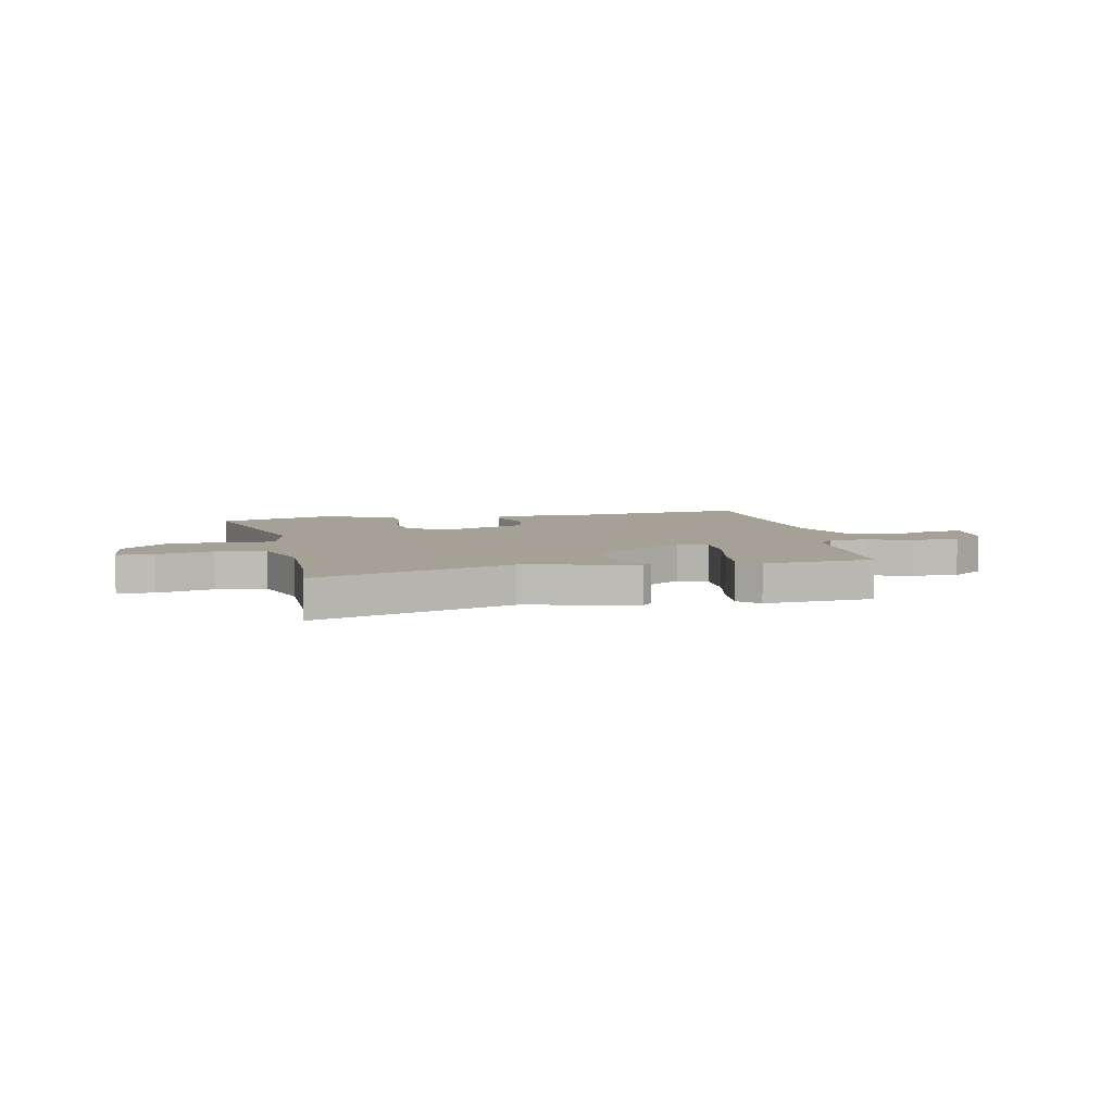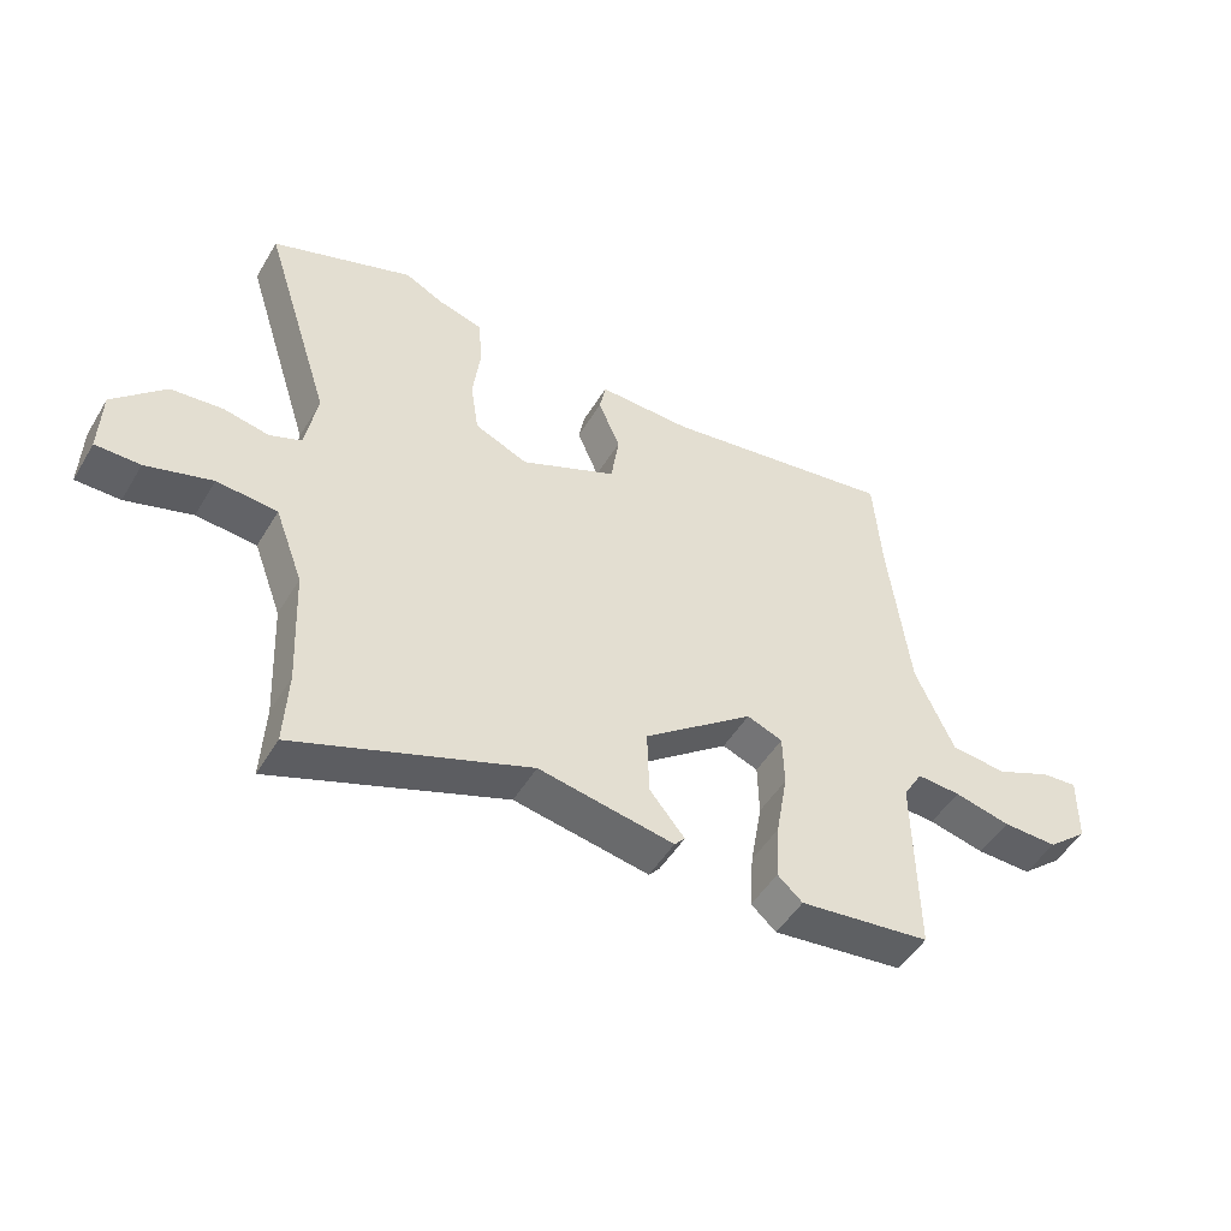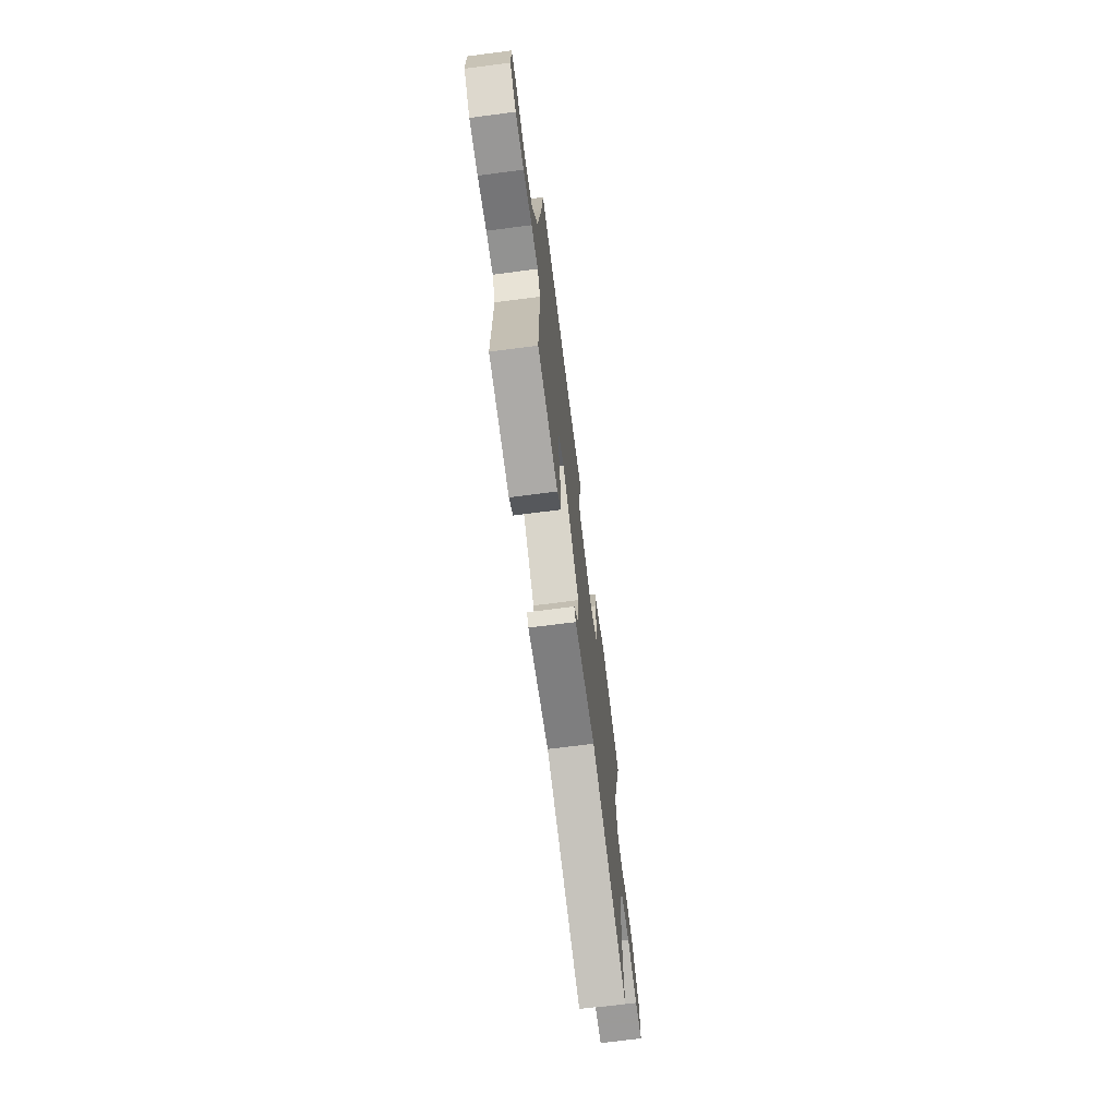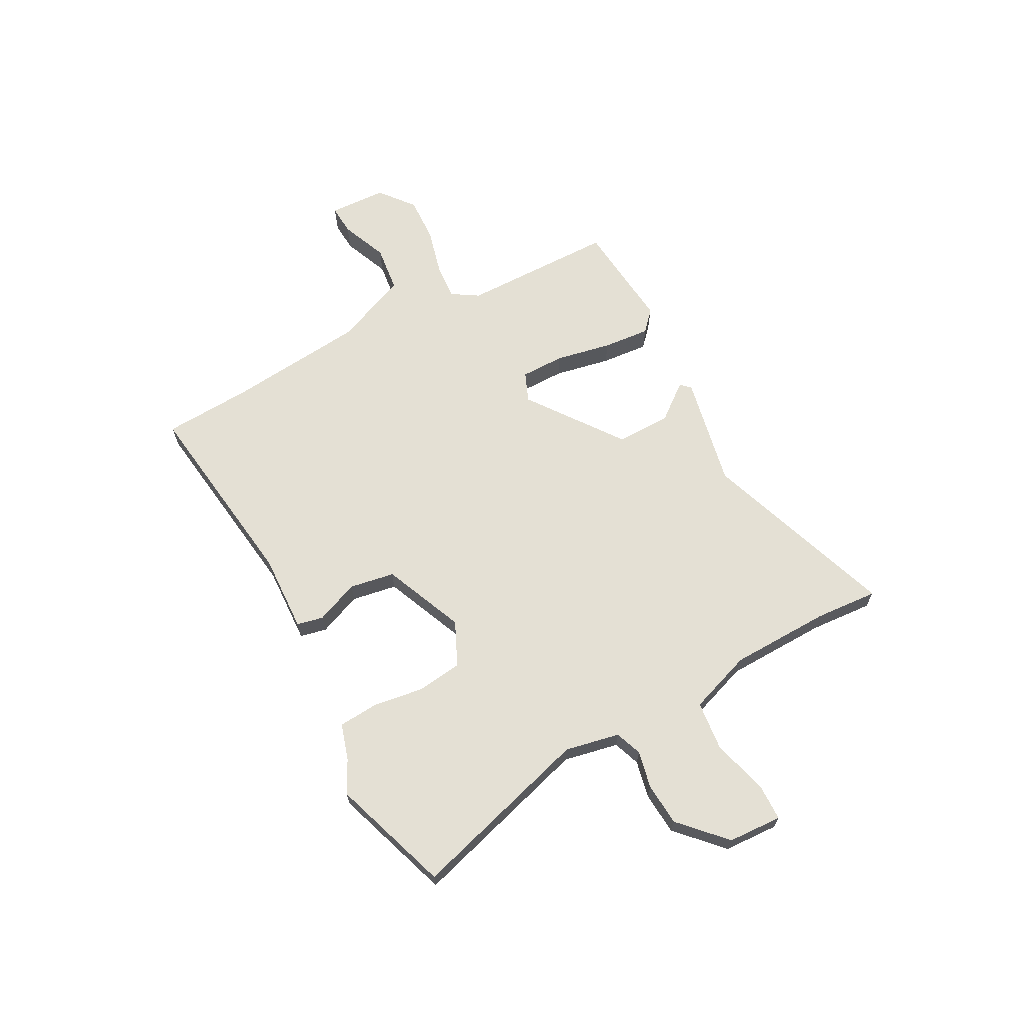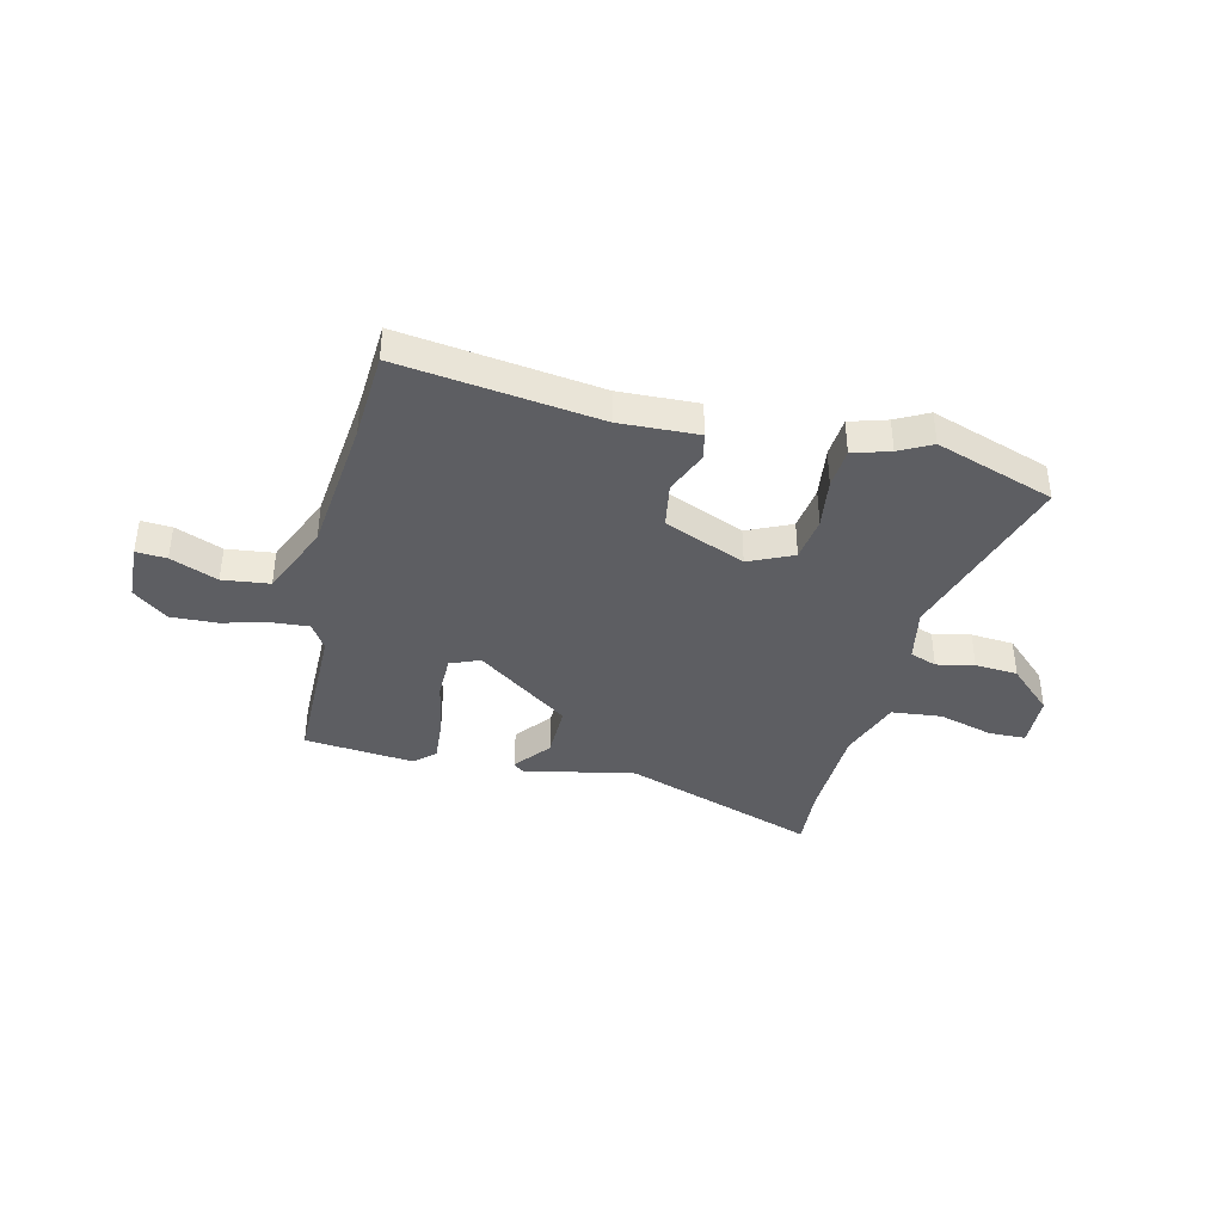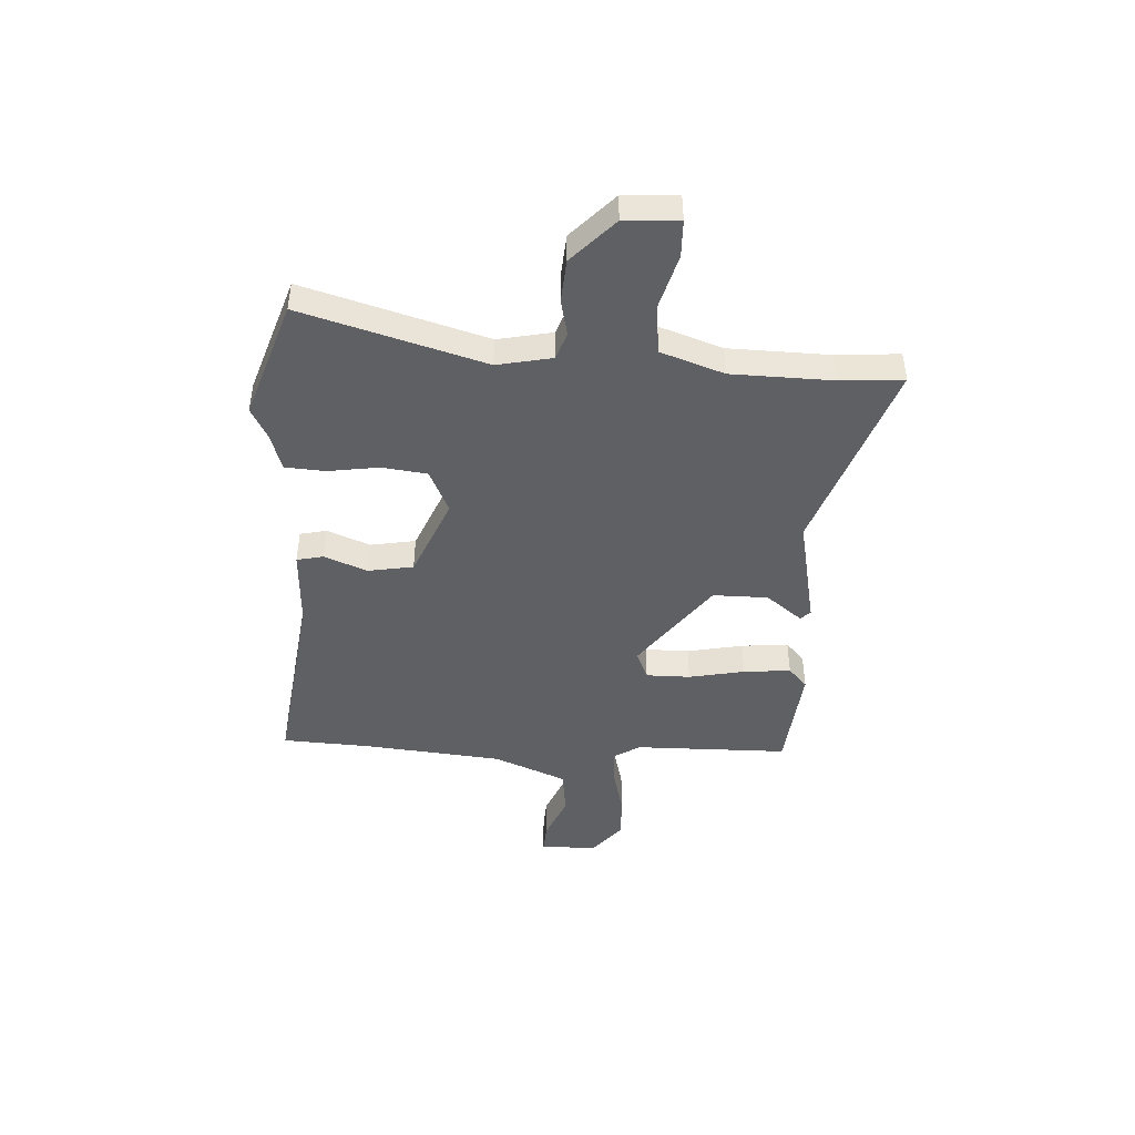
<metadata>
{"format":"obj","ext":"obj","renderer":"f3d","projection":"perspective","resolution":1024,"background":"white","views":[{"elev":6.2,"azim":170.5,"up":"+Y"},{"elev":-49.1,"azim":150.1,"up":"+Z"},{"elev":-69.5,"azim":-82.6,"up":"+Z"},{"elev":66.0,"azim":63.1,"up":"+Y"},{"elev":-38.8,"azim":-12.4,"up":"+Y"},{"elev":-44.9,"azim":88.2,"up":"+Y"}]}
</metadata>
<code>
v 0.399 0.07 0.537
v 0.625 0.07 0.455
v 0.515 0.07 0.109
v 0.534 0.07 0.004
v 0.585 0.07 -0.016
v 0.657 0.07 -0.002
v 0.739 0.07 -0.01
v 0.822 0.07 -0.092
v 0.825 0.07 -0.196
v 0.754 0.07 -0.196
v 0.649 0.07 -0.164
v 0.553 0.07 -0.172
v 0.508 0.07 -0.292
v 0.499 0.07 -0.485
v 0.505 0.07 -0.606
v 0.134 0.07 -0.468
v -0.082 0.07 -0.507
v -0.099 0.07 -0.488
v -0.043 0.07 -0.42
v -0.04 0.07 -0.314
v -0.216 0.07 -0.179
v -0.273 0.07 -0.201
v -0.275 0.07 -0.286
v -0.256 0.07 -0.394
v -0.25 0.07 -0.485
v -0.29 0.07 -0.52
v -0.5 0.07 -0.495
v -0.496 0.07 -0.199
v -0.527 0.07 -0.147
v -0.597 0.07 -0.151
v -0.687 0.07 -0.172
v -0.775 0.07 -0.174
v -0.84 0.07 -0.119
v -0.842 0.07 -0.008
v -0.784 0.07 -0.013
v -0.695 0.07 -0.052
v -0.605 0.07 -0.043
v -0.543 0.07 0.096
v -0.51 0.07 0.364
v -0.497 0.07 0.533
v -0.119 0.07 0.474
v 0.031 0.07 0.477
v 0.041 0.07 0.426
v 0.006 0.07 0.344
v 0.019 0.07 0.257
v 0.173 0.07 0.188
v 0.258 0.07 0.225
v 0.271 0.07 0.311
v 0.259 0.07 0.409
v 0.266 0.07 0.486
v 0.337 0.07 0.506
v 0.399 0 0.537
v 0.625 0 0.455
v 0.515 0 0.109
v 0.534 0 0.004
v 0.585 0 -0.016
v 0.657 0 -0.002
v 0.739 0 -0.01
v 0.822 0 -0.092
v 0.825 0 -0.196
v 0.754 0 -0.196
v 0.649 0 -0.164
v 0.553 0 -0.172
v 0.508 0 -0.292
v 0.499 0 -0.485
v 0.505 0 -0.606
v 0.134 0 -0.468
v -0.082 0 -0.507
v -0.099 0 -0.488
v -0.043 0 -0.42
v -0.04 0 -0.314
v -0.216 0 -0.179
v -0.273 0 -0.201
v -0.275 0 -0.286
v -0.256 0 -0.394
v -0.25 0 -0.485
v -0.29 0 -0.52
v -0.5 0 -0.495
v -0.496 0 -0.199
v -0.527 0 -0.147
v -0.597 0 -0.151
v -0.687 0 -0.172
v -0.775 0 -0.174
v -0.84 0 -0.119
v -0.842 0 -0.008
v -0.784 0 -0.013
v -0.695 0 -0.052
v -0.605 0 -0.043
v -0.543 0 0.096
v -0.51 0 0.364
v -0.497 0 0.533
v -0.119 0 0.474
v 0.031 0 0.477
v 0.041 0 0.426
v 0.006 0 0.344
v 0.019 0 0.257
v 0.173 0 0.188
v 0.258 0 0.225
v 0.271 0 0.311
v 0.259 0 0.409
v 0.266 0 0.486
v 0.337 0 0.506
f 48 49 50 51
f 47 48 51 1
f 41 42 43 44
f 39 40 41 44
f 38 39 44 45
f 37 38 45 46
f 33 34 35 36
f 33 36 37
f 30 31 32 33
f 29 30 33 37
f 25 26 27 28
f 23 24 25 28
f 22 23 28 29
f 21 22 29 37
f 16 17 18 19
f 16 19 20
f 14 15 16 20
f 13 14 20 21
f 8 9 10 11
f 8 11 12
f 5 6 7 8
f 5 8 12
f 4 5 12 13
f 47 1 2 3
f 46 47 3 4
f 21 37 46
f 4 13 21 46
f 102 101 100 99
f 52 102 99 98
f 95 94 93 92
f 95 92 91 90
f 96 95 90 89
f 97 96 89 88
f 87 86 85 84
f 88 87 84
f 84 83 82 81
f 88 84 81 80
f 79 78 77 76
f 79 76 75 74
f 80 79 74 73
f 88 80 73 72
f 70 69 68 67
f 71 70 67
f 71 67 66 65
f 72 71 65 64
f 62 61 60 59
f 63 62 59
f 59 58 57 56
f 63 59 56
f 64 63 56 55
f 54 53 52 98
f 55 54 98 97
f 97 88 72
f 97 72 64 55
f 1 52 53 2
f 2 53 54 3
f 3 54 55 4
f 4 55 56 5
f 5 56 57 6
f 6 57 58 7
f 7 58 59 8
f 8 59 60 9
f 9 60 61 10
f 10 61 62 11
f 11 62 63 12
f 12 63 64 13
f 13 64 65 14
f 14 65 66 15
f 15 66 67 16
f 16 67 68 17
f 17 68 69 18
f 18 69 70 19
f 19 70 71 20
f 20 71 72 21
f 21 72 73 22
f 22 73 74 23
f 23 74 75 24
f 24 75 76 25
f 25 76 77 26
f 26 77 78 27
f 27 78 79 28
f 28 79 80 29
f 29 80 81 30
f 30 81 82 31
f 31 82 83 32
f 32 83 84 33
f 33 84 85 34
f 34 85 86 35
f 35 86 87 36
f 36 87 88 37
f 37 88 89 38
f 38 89 90 39
f 39 90 91 40
f 40 91 92 41
f 41 92 93 42
f 42 93 94 43
f 43 94 95 44
f 44 95 96 45
f 45 96 97 46
f 46 97 98 47
f 47 98 99 48
f 48 99 100 49
f 49 100 101 50
f 50 101 102 51
f 51 102 52 1

</code>
